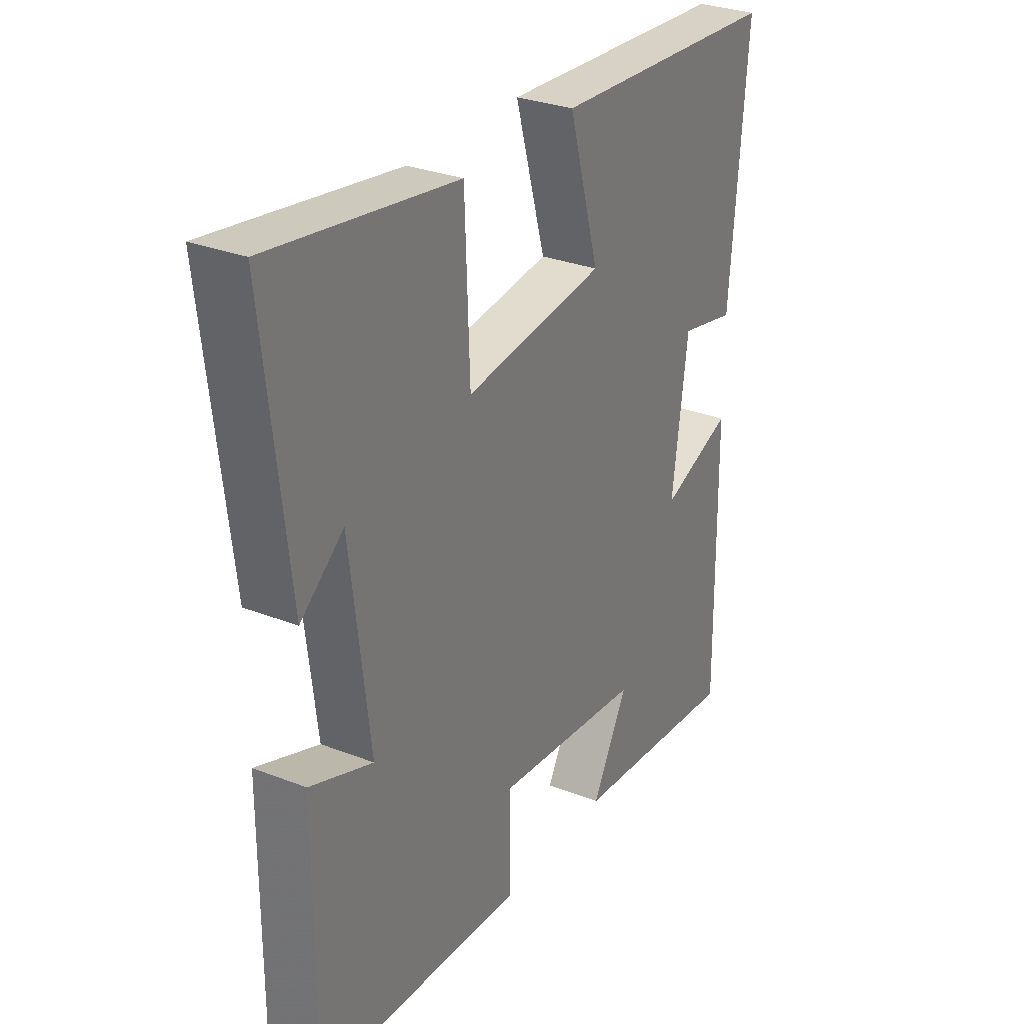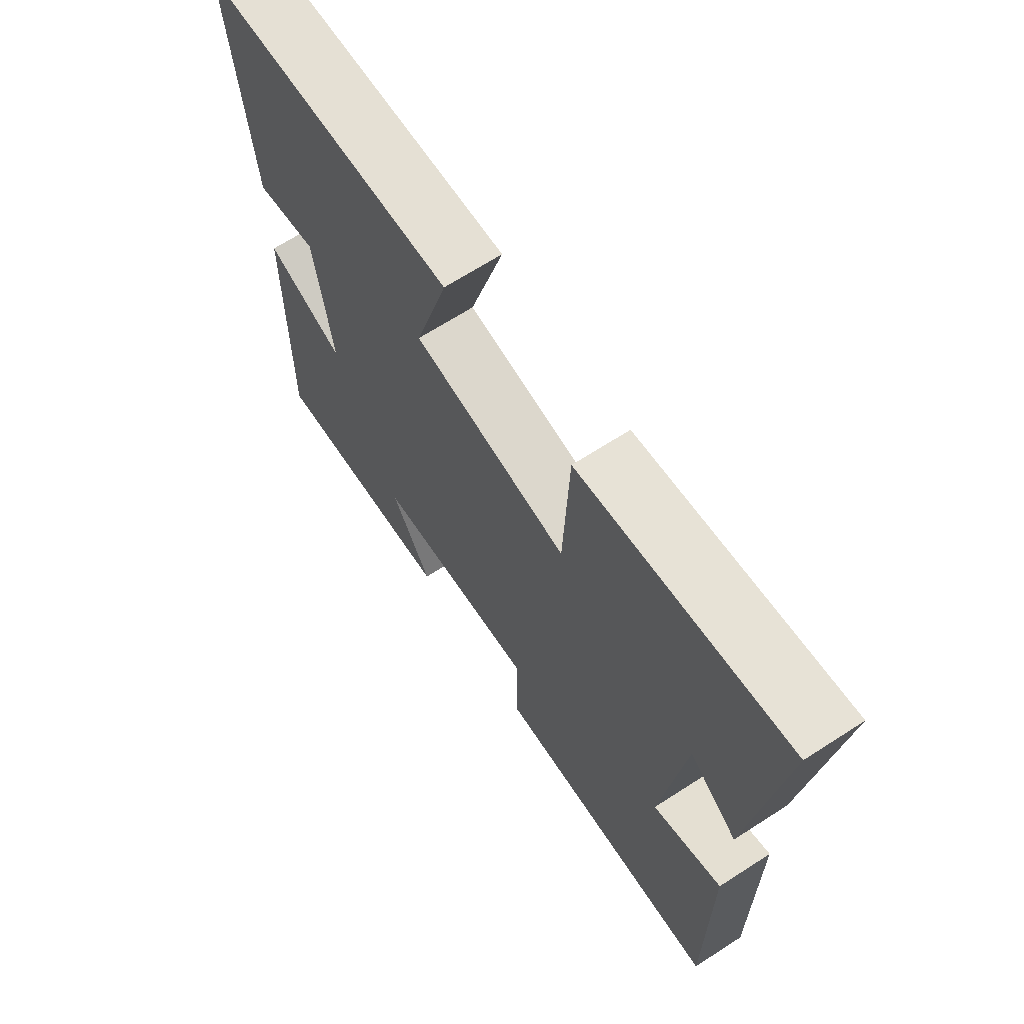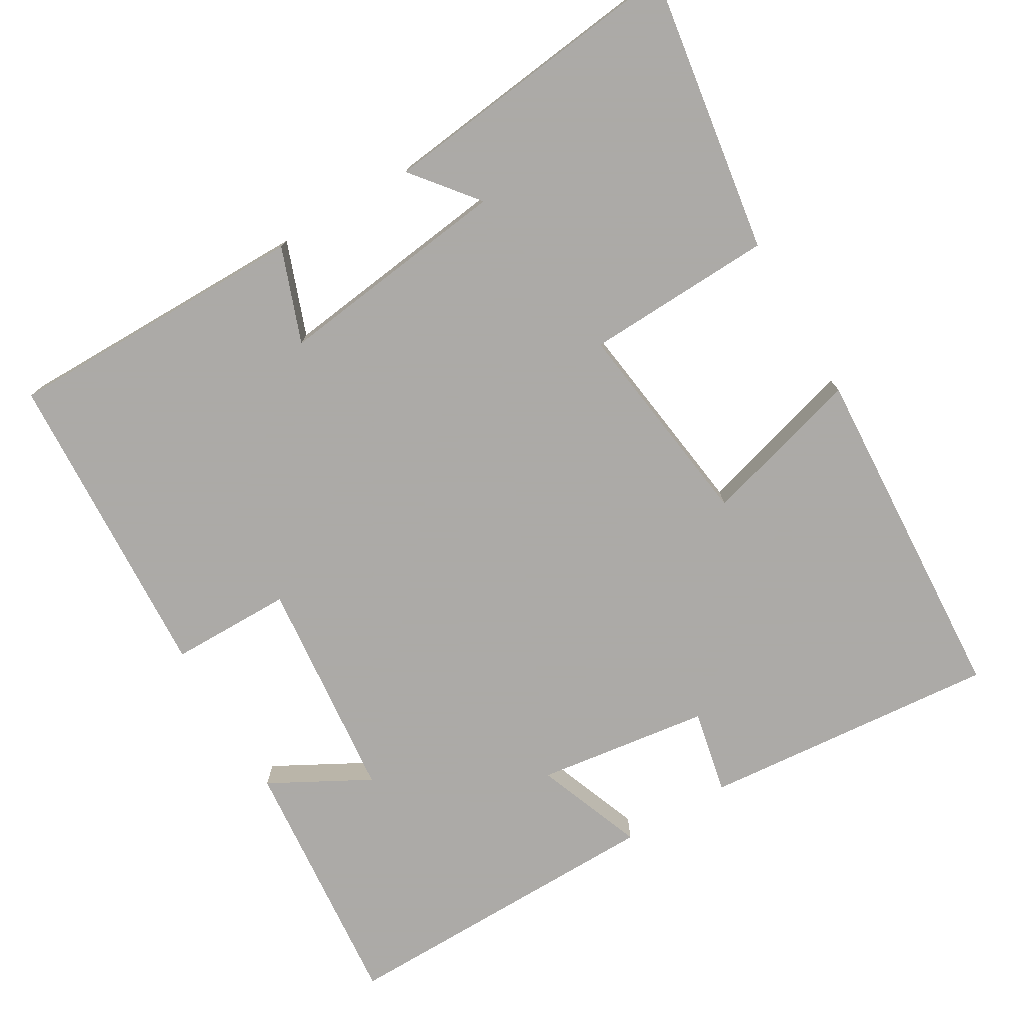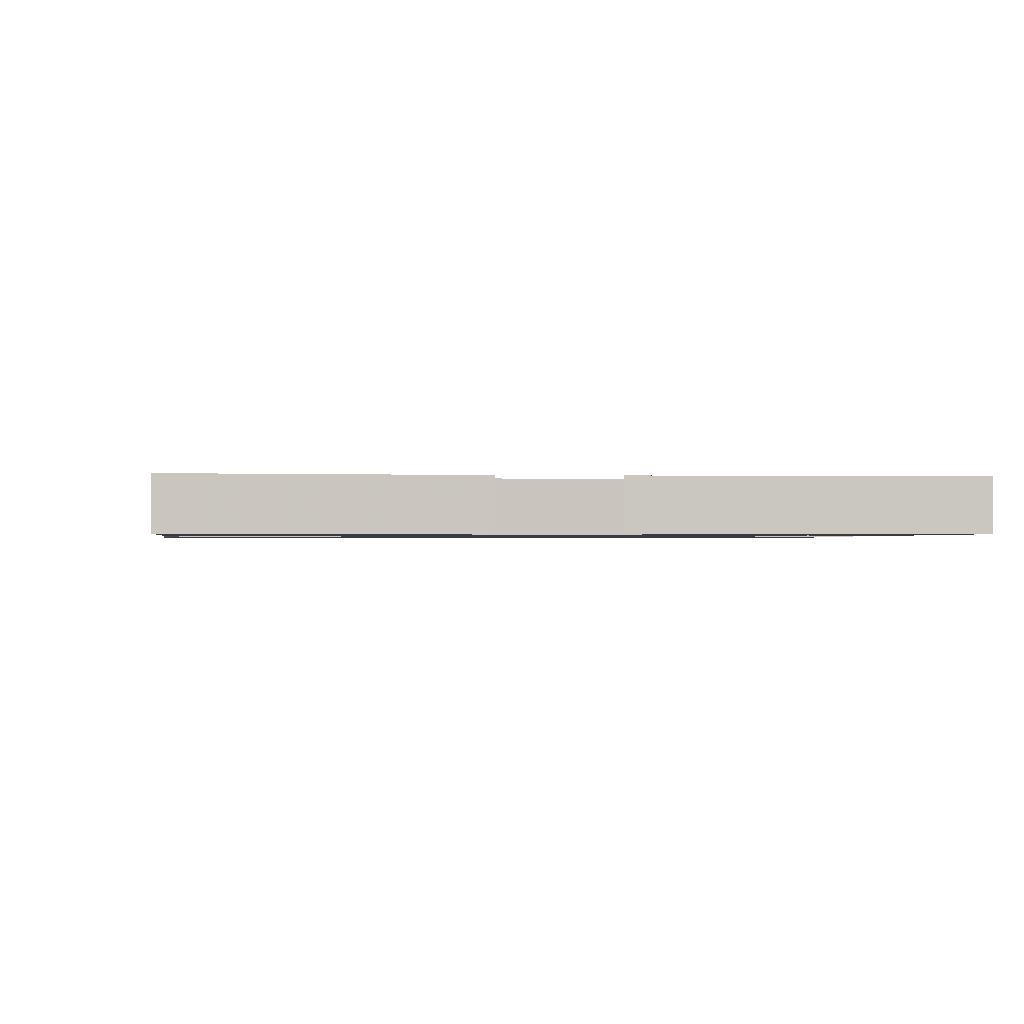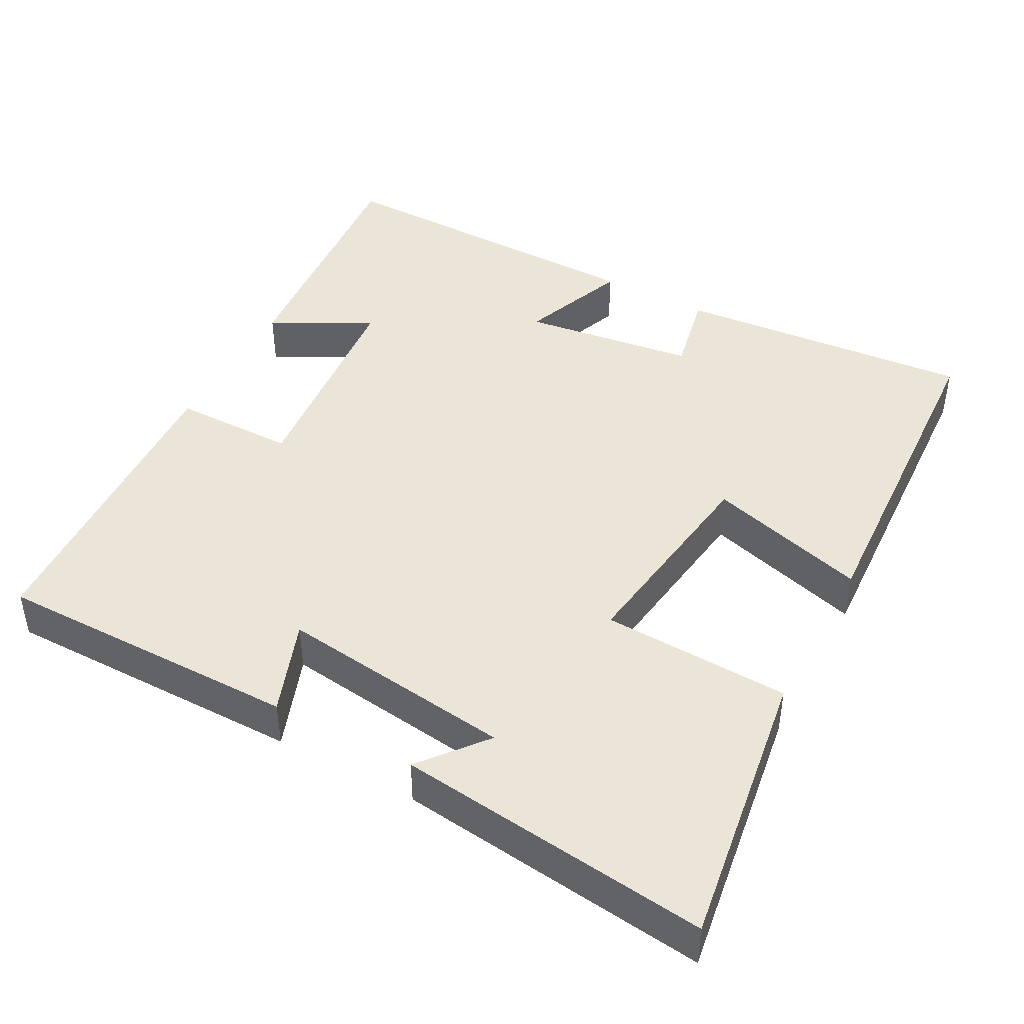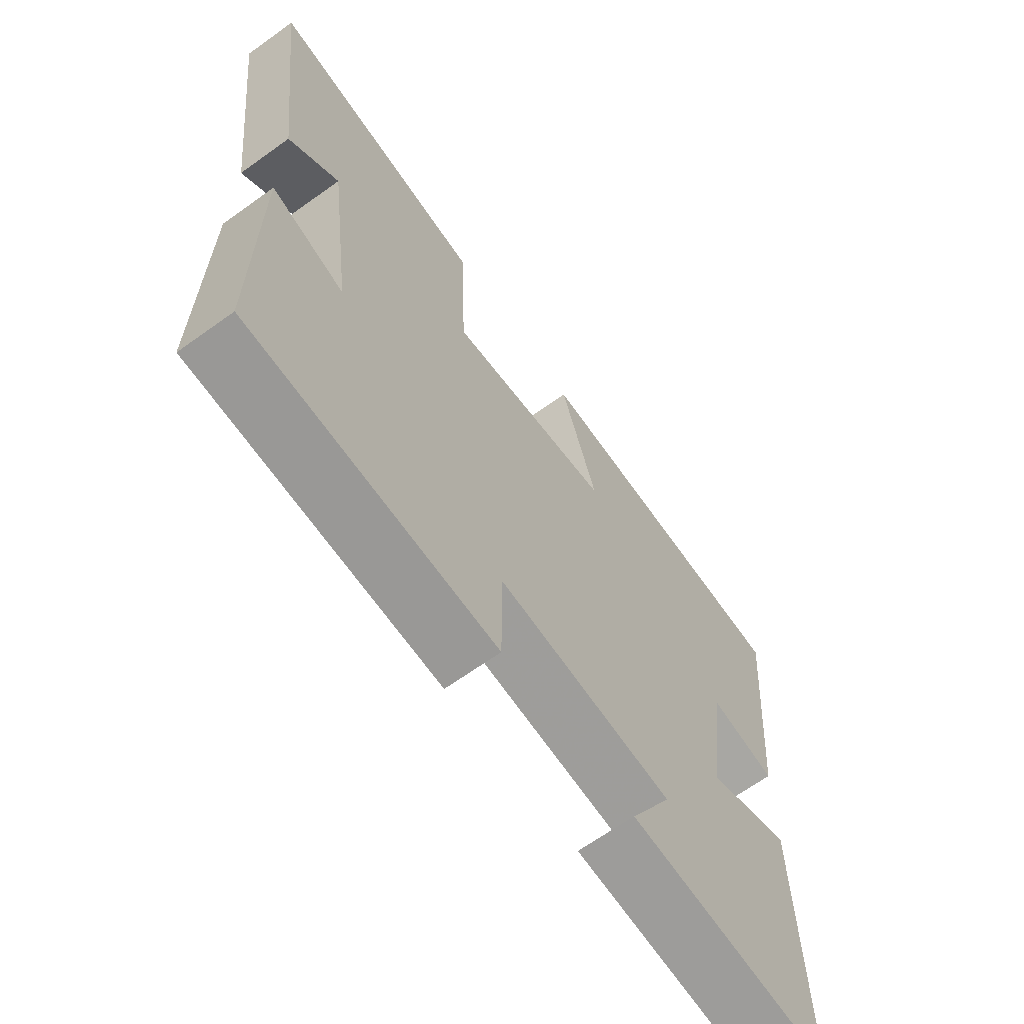
<metadata>
{"format":"obj","ext":"obj","renderer":"f3d","projection":"perspective","resolution":1024,"background":"white","views":[{"elev":29.7,"azim":-60.2,"up":"+Z"},{"elev":67.2,"azim":-122.9,"up":"+Z"},{"elev":-76.0,"azim":-59.5,"up":"+Y"},{"elev":-1.0,"azim":85.7,"up":"+Y"},{"elev":44.1,"azim":-61.6,"up":"+Y"},{"elev":-66.3,"azim":-54.2,"up":"+Z"}]}
</metadata>
<code>
v -0.501 0.07 -0.477
v -0.5 0.07 -0.065
v -0.372 0.07 -0.112
v -0.412 0.07 0.206
v -0.5 0.07 0.135
v -0.55 0.07 0.558
v -0.169 0.07 0.5
v -0.159 0.07 0.245
v 0.127 0.07 0.283
v 0.065 0.07 0.5
v 0.535 0.07 0.473
v 0.5 0.07 0.071
v 0.386 0.07 0.095
v 0.354 0.07 -0.139
v 0.5 0.07 -0.083
v 0.505 0.07 -0.532
v 0.156 0.07 -0.5
v 0.229 0.07 -0.365
v -0.073 0.07 -0.335
v -0.074 0.07 -0.5
v -0.501 0 -0.477
v -0.5 0 -0.065
v -0.372 0 -0.112
v -0.412 0 0.206
v -0.5 0 0.135
v -0.55 0 0.558
v -0.169 0 0.5
v -0.159 0 0.245
v 0.127 0 0.283
v 0.065 0 0.5
v 0.535 0 0.473
v 0.5 0 0.071
v 0.386 0 0.095
v 0.354 0 -0.139
v 0.5 0 -0.083
v 0.505 0 -0.532
v 0.156 0 -0.5
v 0.229 0 -0.365
v -0.073 0 -0.335
v -0.074 0 -0.5
f 1 2 3
f 20 1 3
f 19 20 3
f 18 19 3 4
f 16 17 18
f 15 16 18
f 14 15 18
f 13 14 18 4
f 11 12 13
f 10 11 13
f 9 10 13
f 8 9 13 4
f 7 8 4
f 4 5 6 7
f 23 22 21
f 23 21 40
f 23 40 39
f 24 23 39 38
f 38 37 36
f 38 36 35
f 38 35 34
f 24 38 34 33
f 33 32 31
f 33 31 30
f 33 30 29
f 24 33 29 28
f 24 28 27
f 27 26 25 24
f 1 21 22 2
f 2 22 23 3
f 3 23 24 4
f 4 24 25 5
f 5 25 26 6
f 6 26 27 7
f 7 27 28 8
f 8 28 29 9
f 9 29 30 10
f 10 30 31 11
f 11 31 32 12
f 12 32 33 13
f 13 33 34 14
f 14 34 35 15
f 15 35 36 16
f 16 36 37 17
f 17 37 38 18
f 18 38 39 19
f 19 39 40 20
f 20 40 21 1

</code>
